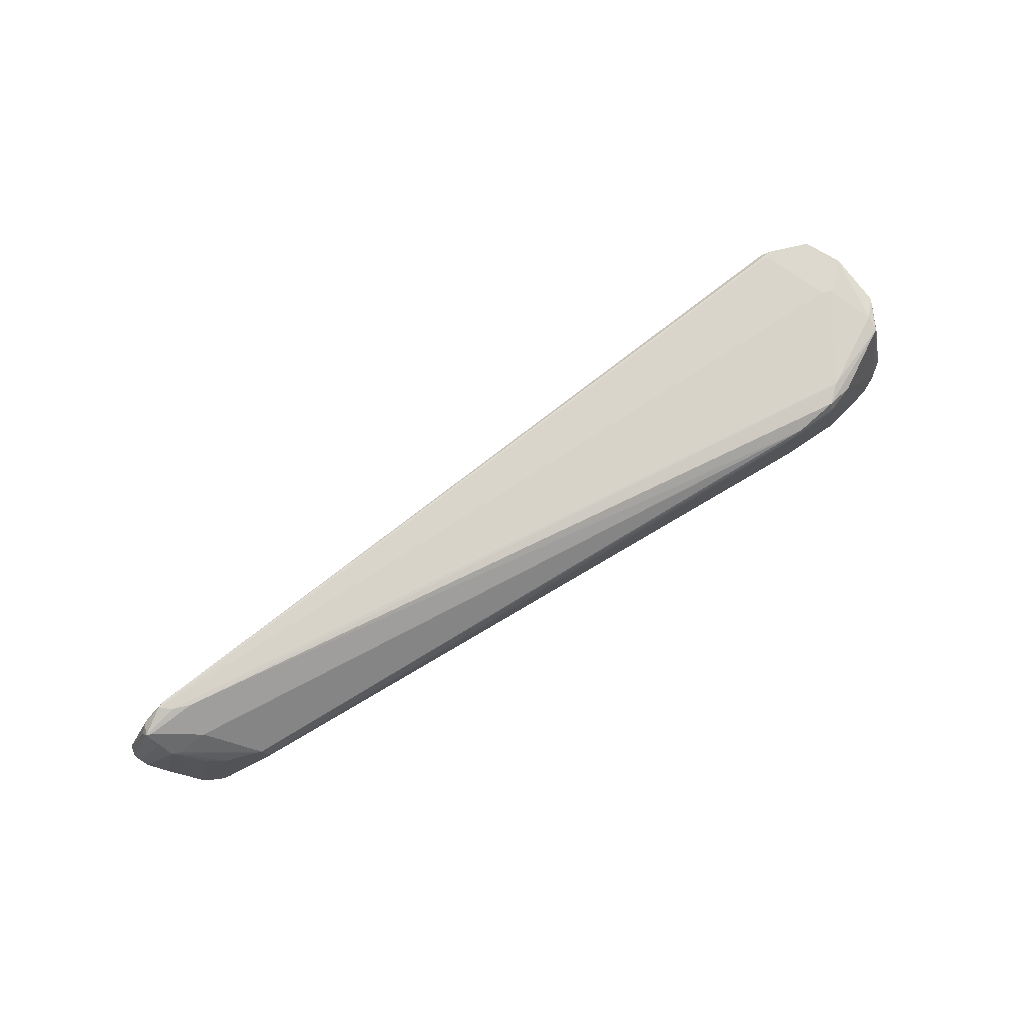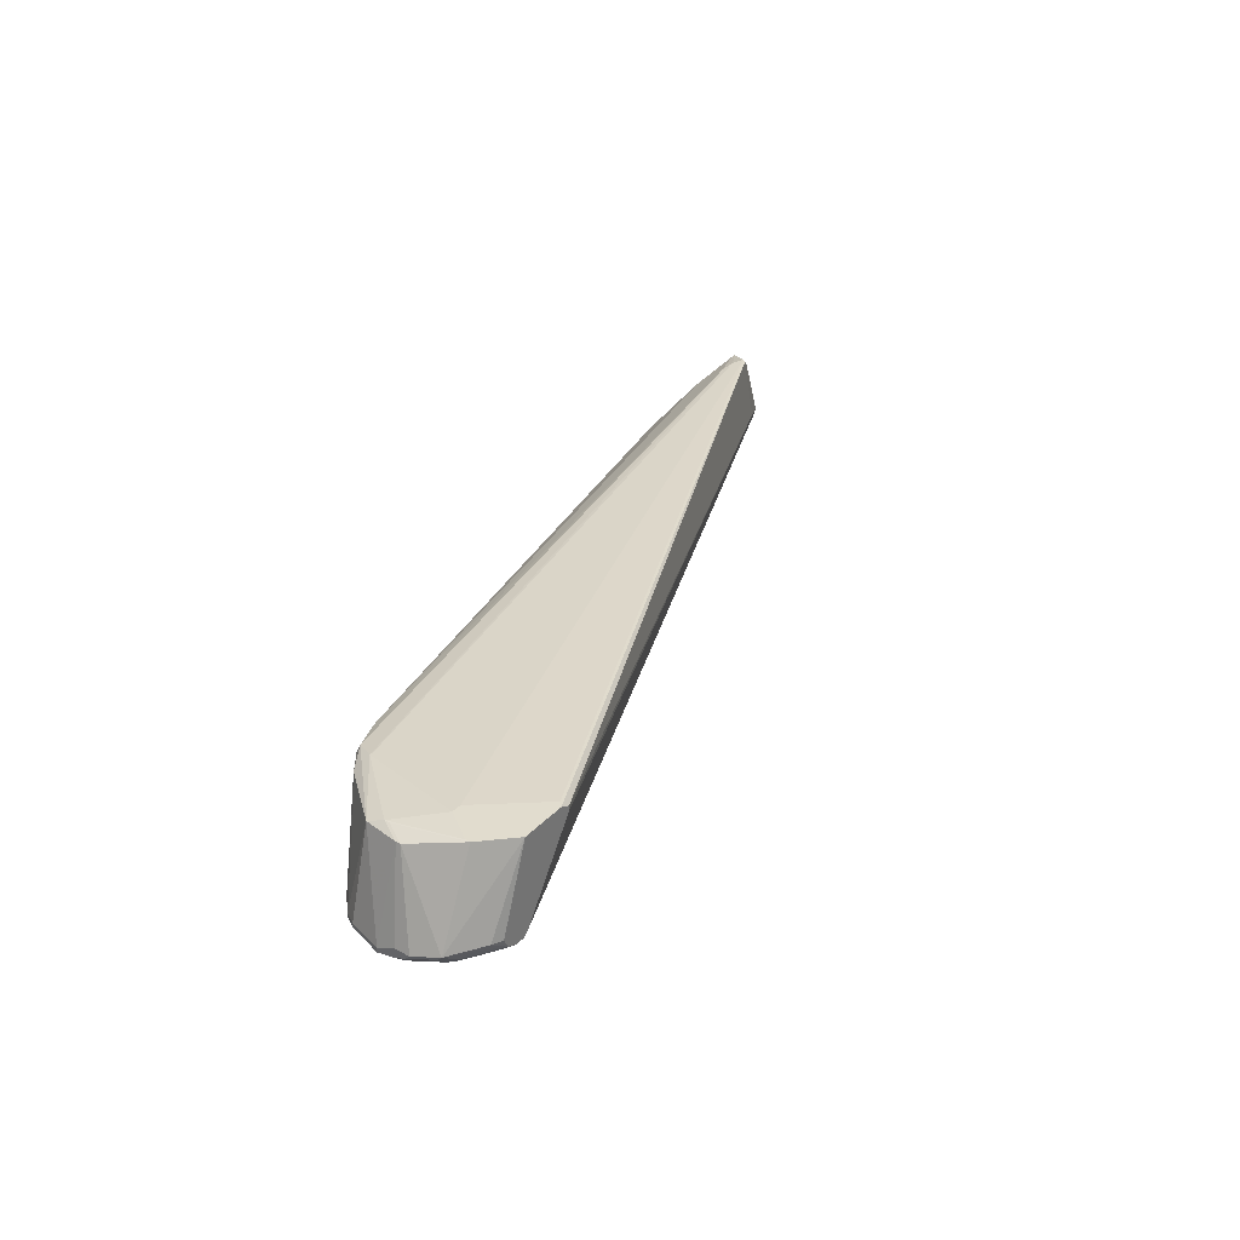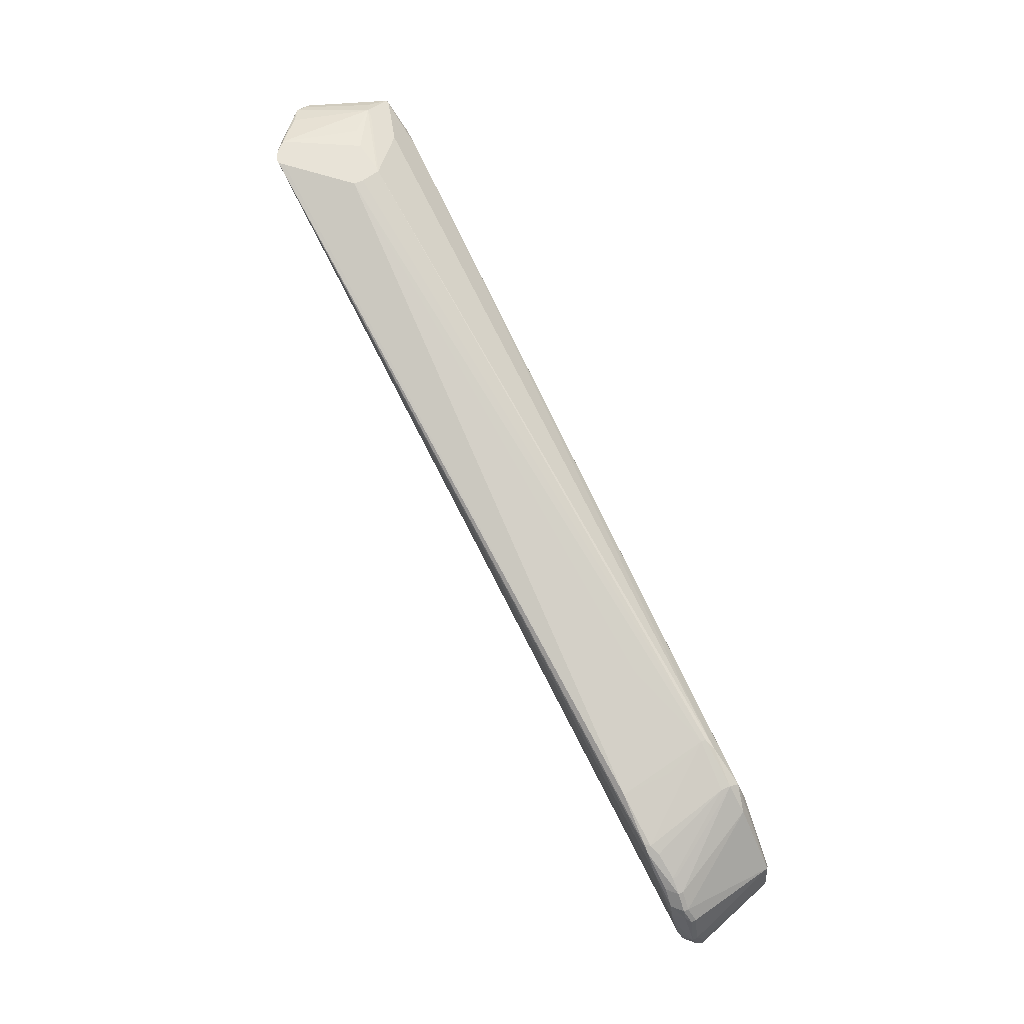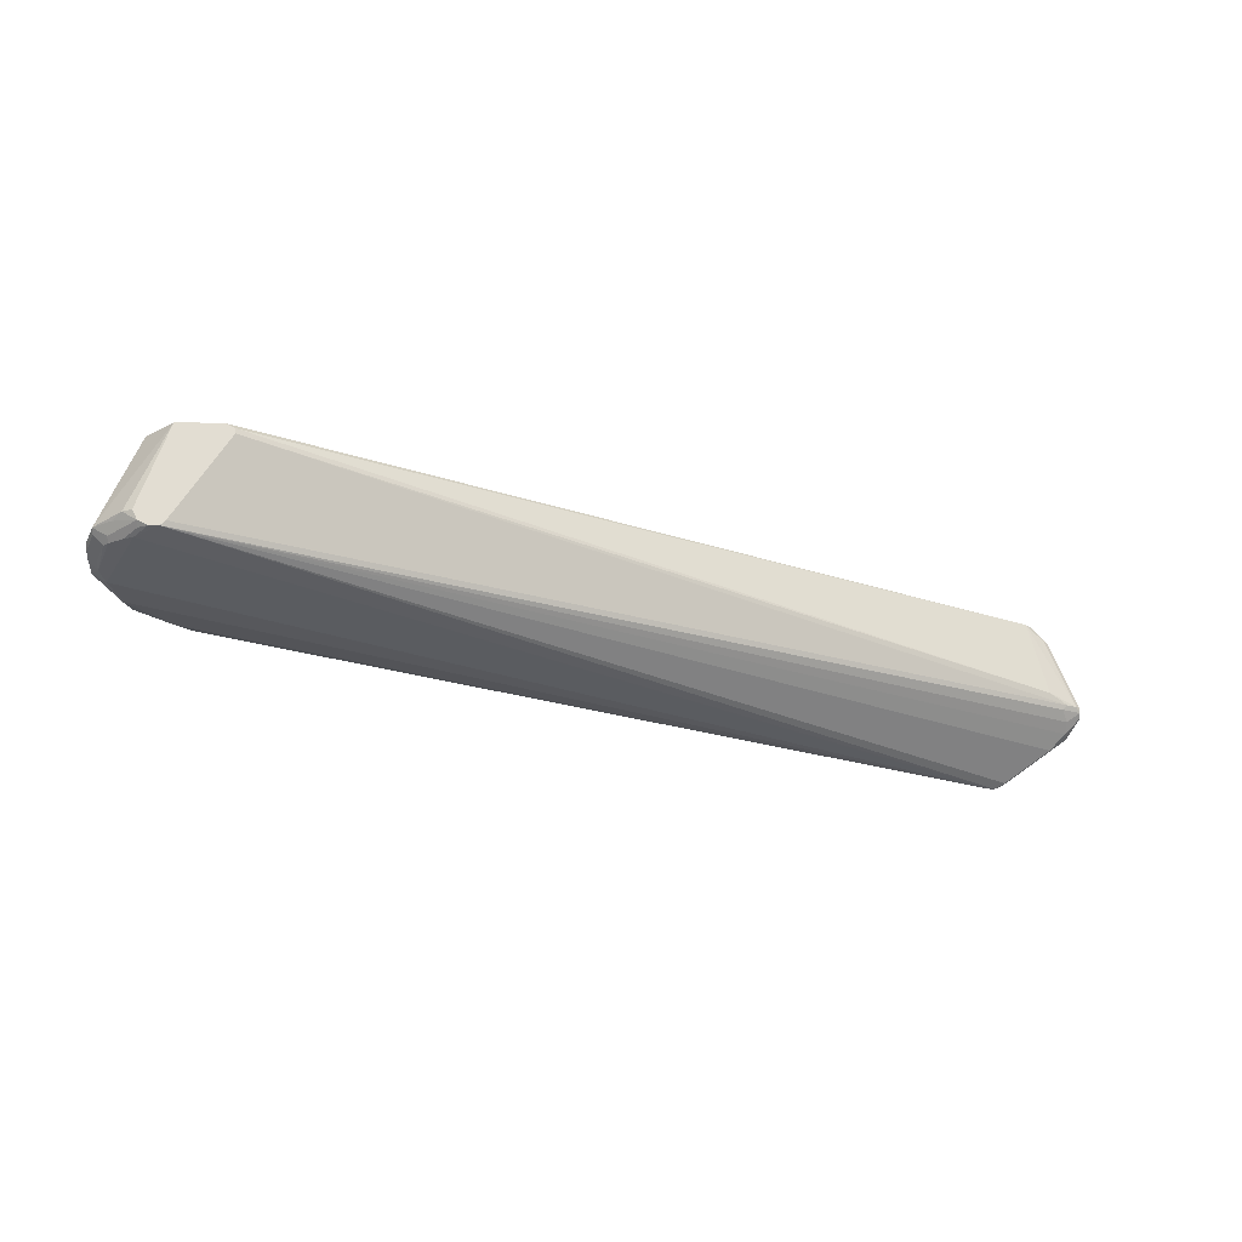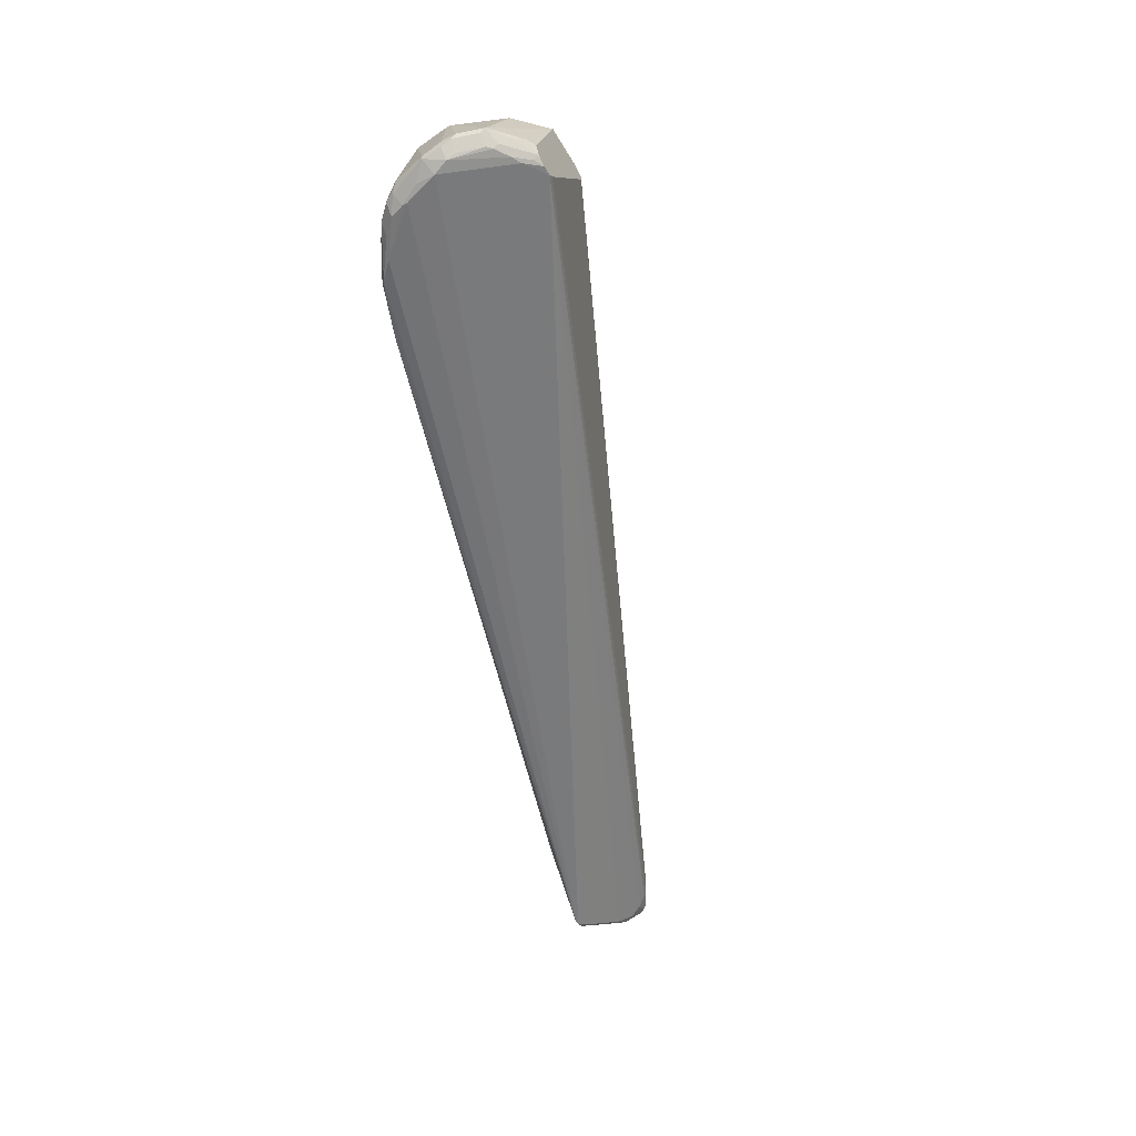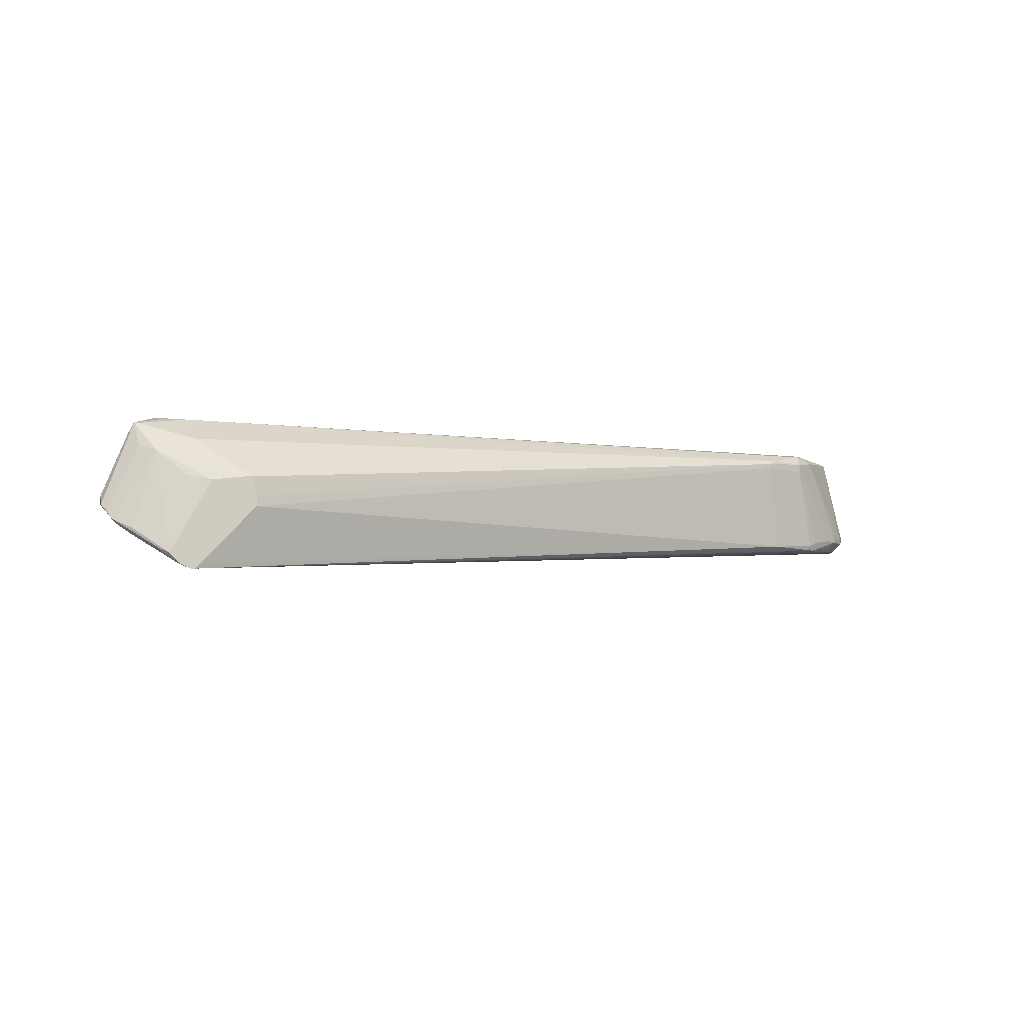
<metadata>
{"format":"obj","ext":"obj","renderer":"f3d","projection":"perspective","resolution":1024,"background":"white","views":[{"elev":71.6,"azim":-13.3,"up":"+Y"},{"elev":34.0,"azim":126.6,"up":"+Y"},{"elev":62.1,"azim":66.0,"up":"+Z"},{"elev":-21.1,"azim":177.9,"up":"+Y"},{"elev":-50.8,"azim":119.2,"up":"+Y"},{"elev":-8.2,"azim":-17.5,"up":"+Y"}]}
</metadata>
<code>
v 0 15 75
v 18 28 79
v 176 16 37
v 179 18 36
v 177 17 37
v 178 23 0
v 184 21 3
v 178 16 36
v 28 20 84
v 187 41 20
v 166 26 42
v 166 16 41
v 3 13 75
v 15 2 83
v 189 40 17
v 30 16 84
v 165 37 43
v 173 39 39
v 30 14 84
v 145 28 49
v 191 19 26
v 192 23 7
v 5 29 76
v 13 4 84
v 2 11 79
v 0 14 76
v 6 8 79
v 12 25 81
v 7 26 79
v 1 13 78
v 3 10 79
v 12 4 83
v 184 25 0
v 188 24 3
v 186 25 1
v 17 33 73
v 189 40 16
v 7 31 77
v 163 36 44
v 163 35 44
v 173 35 40
v 185 17 31
v 183 22 1
v 178 38 36
v 192 20 25
v 187 19 31
v 187 20 31
v 190 19 28
v 188 17 28
v 192 21 25
v 188 40 24
v 3 16 73
v 3 11 77
v 16 20 83
v 21 19 84
v 178 42 13
v 184 42 7
v 168 42 1
v 190 21 7
v 183 23 0
v 187 41 21
v 194 20 18
v 194 22 12
v 13 33 73
v 174 40 35
v 6 30 74
v 189 21 6
v 194 23 14
v 189 17 25
v 191 18 21
v 173 37 40
v 184 19 33
v 184 20 33
v 0 14 77
v 0 16 75
v 10 33 72
v 7 30 73
v 11 33 71
v 1 16 74
v 4 15 73
v 6 9 81
v 11 5 83
v 15 2 84
v 29 20 84
v 19 2 84
v 167 40 0
v 167 41 0
v 192 19 14
v 184 42 6
v 169 42 0
v 175 40 35
v 6 31 77
v 189 22 5
v 192 24 6
v 186 21 4
v 189 17 24
v 18 1 84
v 191 18 17
v 190 20 28
v 179 22 0
v 7 18 71
v 10 25 81
v 192 20 12
v 181 41 23
v 180 42 13
v 194 21 14
v 194 21 18
v 181 16 33
v 17 1 84
v 181 22 0
v 194 23 11
v 178 42 0
f 105 104 61
f 6 52 86
f 16 83 19
f 5 3 8
f 15 111 37
f 47 99 44
f 101 78 87
f 75 79 1
f 89 10 37
f 87 78 90
f 97 7 98
f 50 107 51
f 27 53 100
f 75 1 74
f 100 109 14
f 97 83 109
f 84 17 2
f 90 76 58
f 13 1 80
f 94 89 37
f 72 71 41
f 56 91 105
f 91 64 36
f 29 102 92
f 82 25 32
f 53 13 100
f 39 71 17
f 2 28 84
f 6 110 100
f 112 35 33
f 85 83 97
f 24 83 55
f 31 53 27
f 43 110 60
f 40 20 12
f 40 71 39
f 12 3 5
f 70 96 98
f 5 4 41
f 8 4 5
f 5 11 12
f 41 40 5
f 94 35 112
f 112 89 94
f 86 110 6
f 100 110 7
f 19 85 12
f 92 102 38
f 10 57 61
f 47 71 73
f 111 107 63
f 110 95 7
f 46 48 47
f 97 108 8
f 97 3 12
f 8 3 97
f 24 54 102
f 55 83 9
f 31 83 32
f 100 14 27
f 89 57 10
f 44 99 51
f 40 11 5
f 12 11 40
f 12 85 97
f 53 1 13
f 38 102 2
f 109 83 14
f 65 64 91
f 64 76 92
f 86 101 87
f 78 77 76
f 60 110 33
f 108 49 8
f 51 107 15
f 51 15 61
f 9 102 55
f 84 102 9
f 16 39 84
f 39 17 84
f 36 17 18
f 2 17 36
f 19 39 16
f 18 71 44
f 19 20 40
f 12 20 19
f 84 83 16
f 102 25 81
f 46 4 8
f 17 71 18
f 62 45 21
f 63 103 22
f 92 75 74
f 92 23 75
f 81 25 24
f 31 25 26
f 27 83 31
f 14 83 27
f 28 102 84
f 2 102 28
f 92 30 29
f 74 30 92
f 32 25 31
f 83 82 32
f 35 60 33
f 94 34 35
f 18 91 36
f 10 15 37
f 92 76 66
f 2 36 38
f 40 39 19
f 41 71 40
f 72 4 46
f 41 4 72
f 8 49 42
f 60 95 43
f 18 44 51
f 50 48 45
f 49 48 42
f 8 42 46
f 46 47 72
f 44 71 47
f 21 48 49
f 51 99 50
f 80 52 100
f 26 1 53
f 26 53 31
f 30 25 29
f 55 54 24
f 102 54 55
f 58 76 56
f 58 57 90
f 67 22 59
f 93 95 60
f 105 57 56
f 61 15 10
f 56 57 58
f 61 57 105
f 106 107 62
f 63 107 106
f 56 76 64
f 65 91 56
f 76 77 66
f 56 64 65
f 67 59 88
f 68 111 15
f 21 49 69
f 69 96 70
f 73 71 72
f 72 47 73
f 74 1 26
f 100 13 80
f 66 79 75
f 77 79 66
f 78 76 90
f 78 79 77
f 101 79 78
f 1 79 80
f 102 81 24
f 24 82 83
f 9 83 84
f 19 83 85
f 87 110 86
f 90 110 87
f 94 93 34
f 62 98 88
f 112 57 89
f 90 57 112
f 51 91 18
f 61 91 51
f 38 64 92
f 36 64 38
f 93 22 67
f 37 111 94
f 62 21 69
f 98 95 88
f 98 96 97
f 7 95 98
f 42 48 46
f 47 48 99
f 66 23 92
f 75 23 66
f 100 52 6
f 86 52 101
f 29 25 102
f 24 25 82
f 34 93 60
f 35 34 60
f 22 103 59
f 59 103 88
f 91 104 105
f 61 104 91
f 107 45 62
f 88 106 62
f 68 107 111
f 15 107 68
f 50 45 107
f 69 49 108
f 109 7 97
f 100 7 109
f 62 70 98
f 69 70 62
f 108 96 69
f 97 96 108
f 52 79 101
f 80 79 52
f 74 25 30
f 26 25 74
f 94 22 93
f 43 95 110
f 111 22 94
f 63 22 111
f 106 103 63
f 88 103 106
f 99 48 50
f 45 48 21
f 112 110 90
f 33 110 112
f 67 95 93
f 88 95 67

</code>
